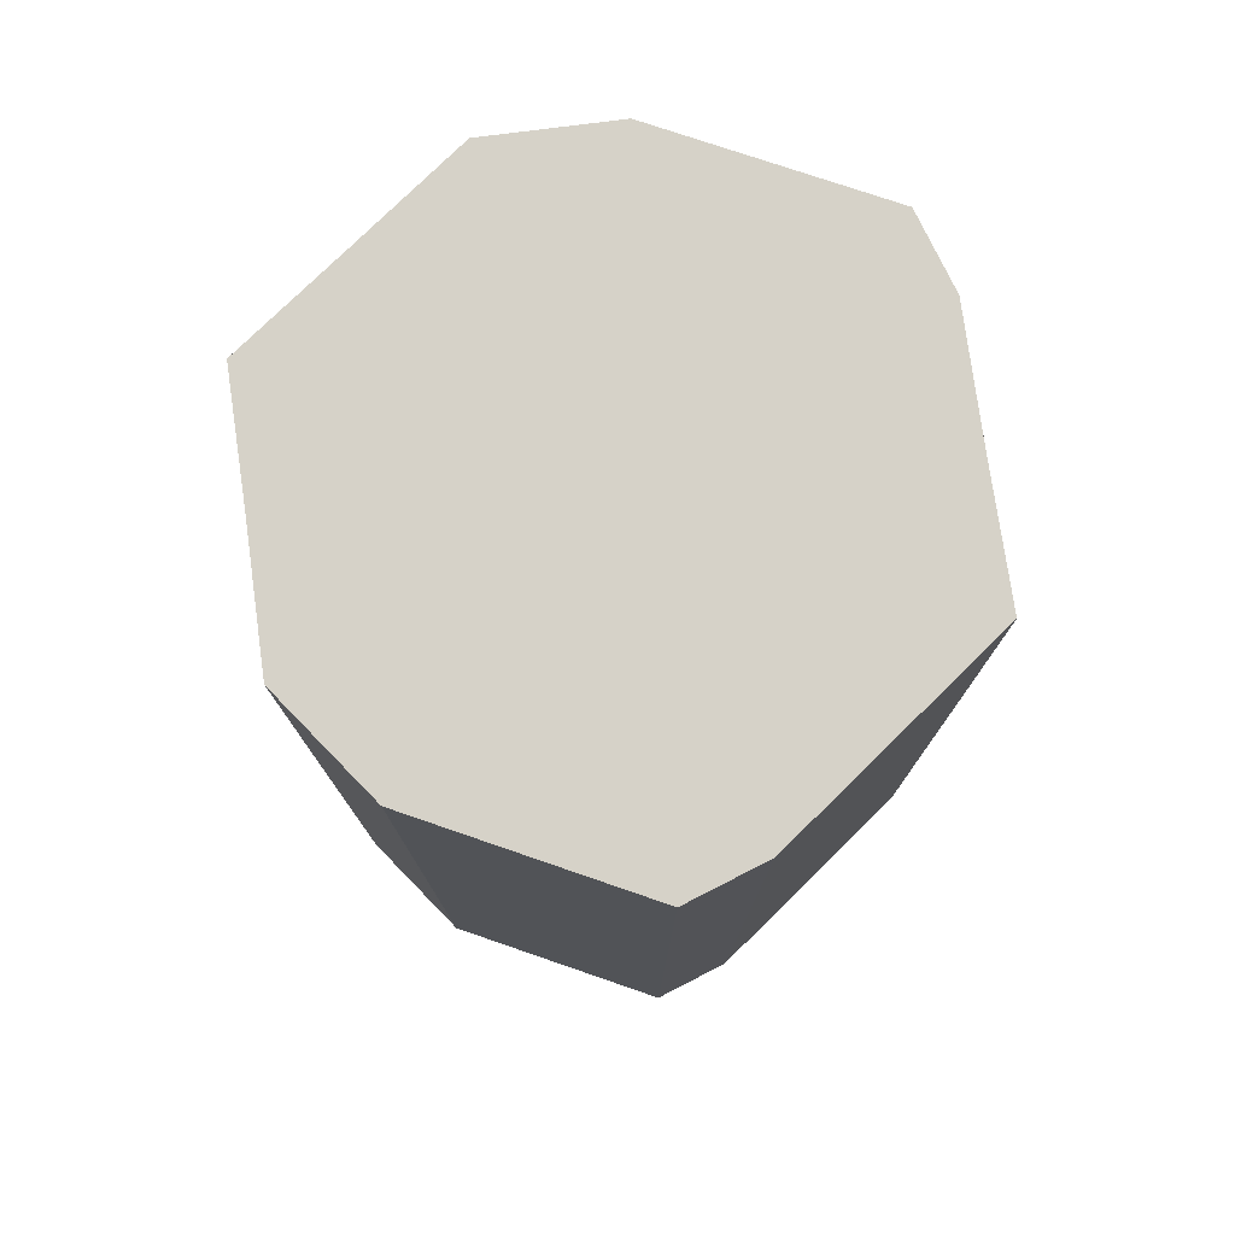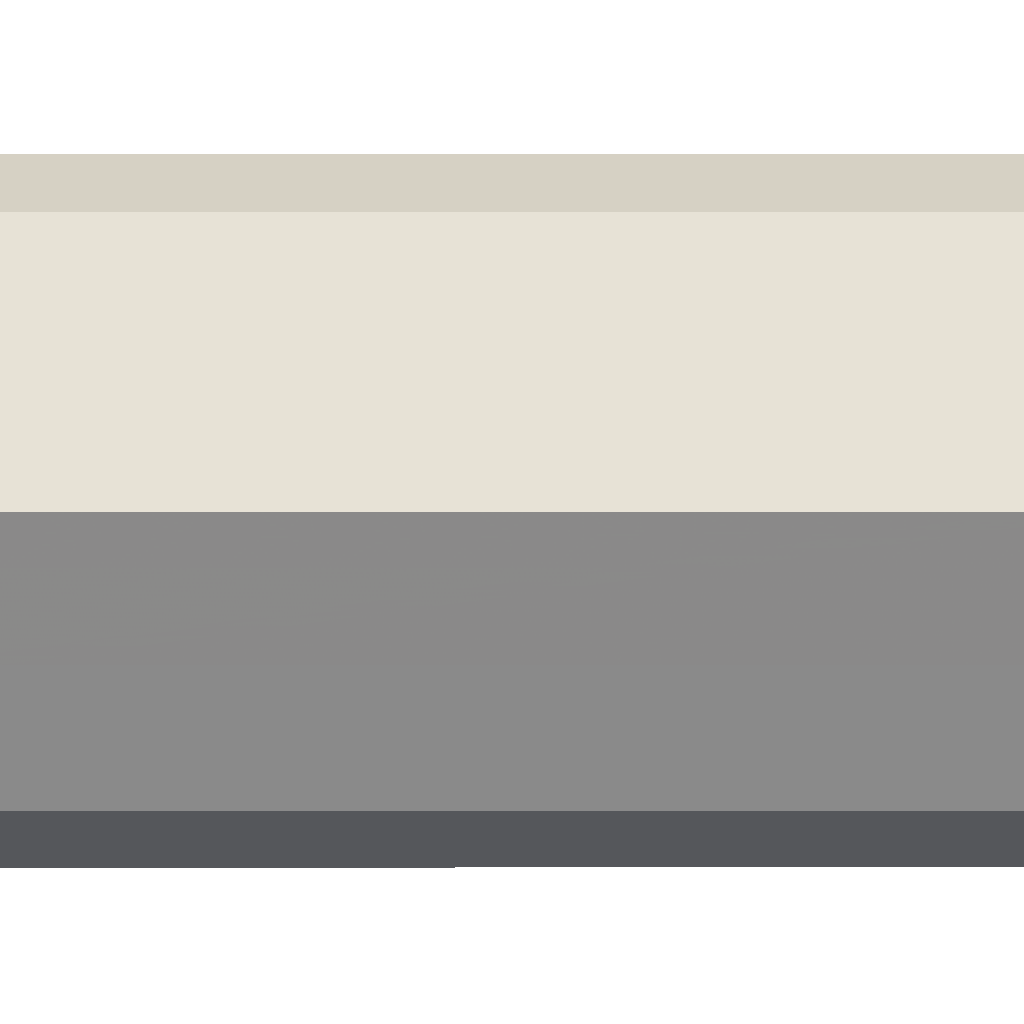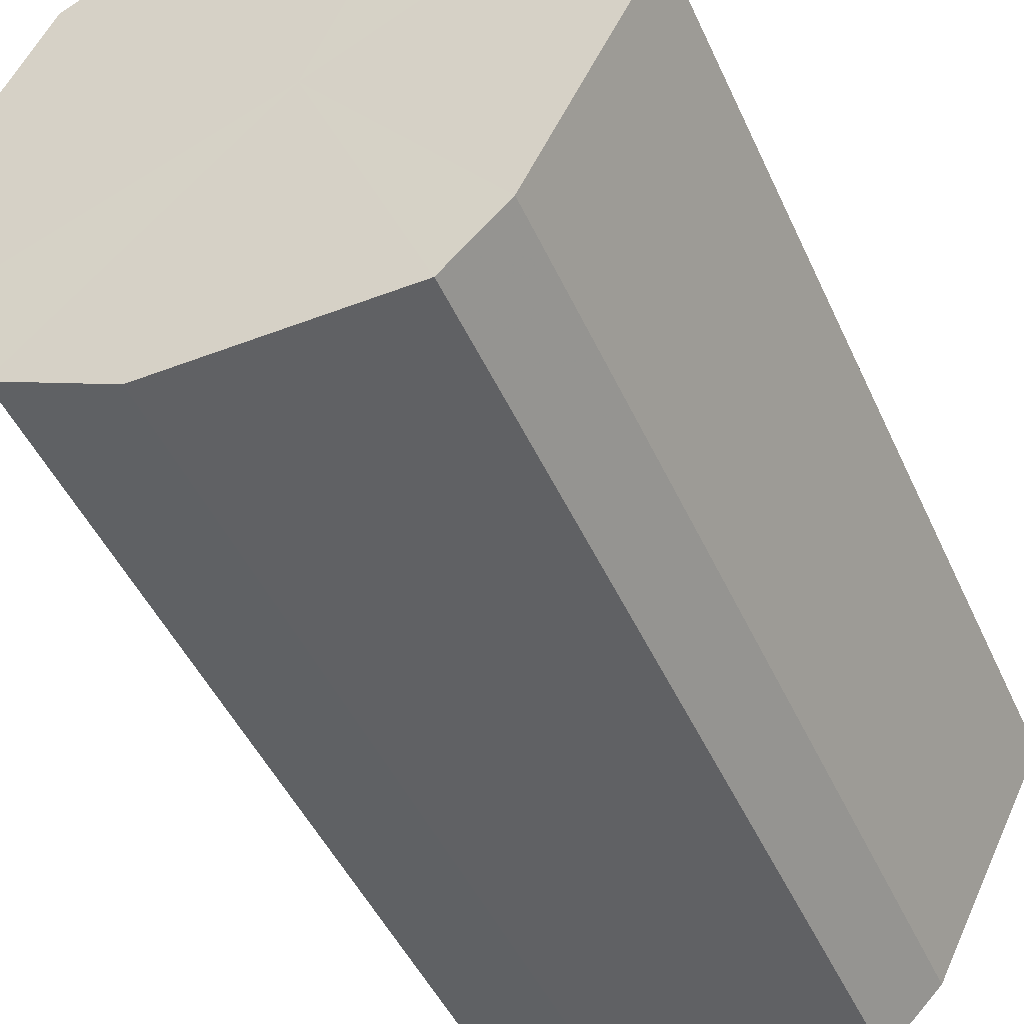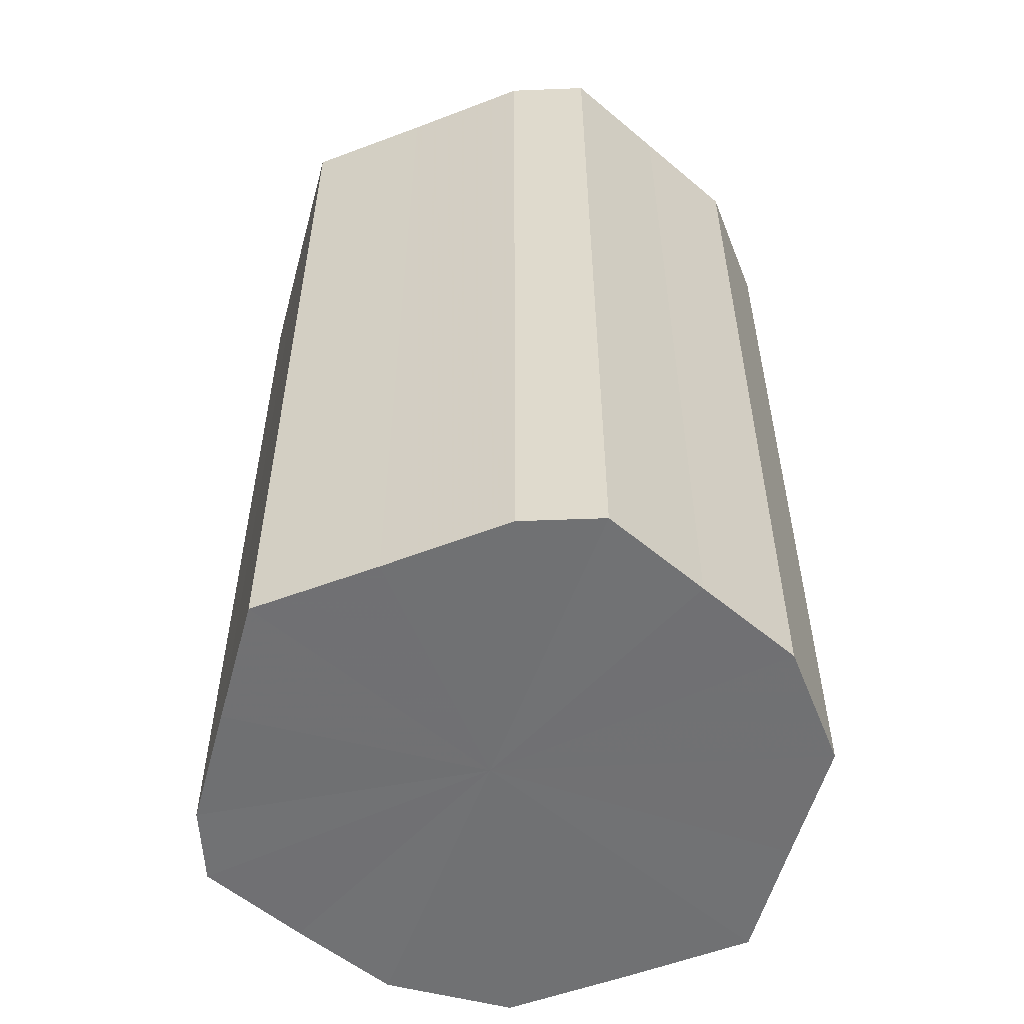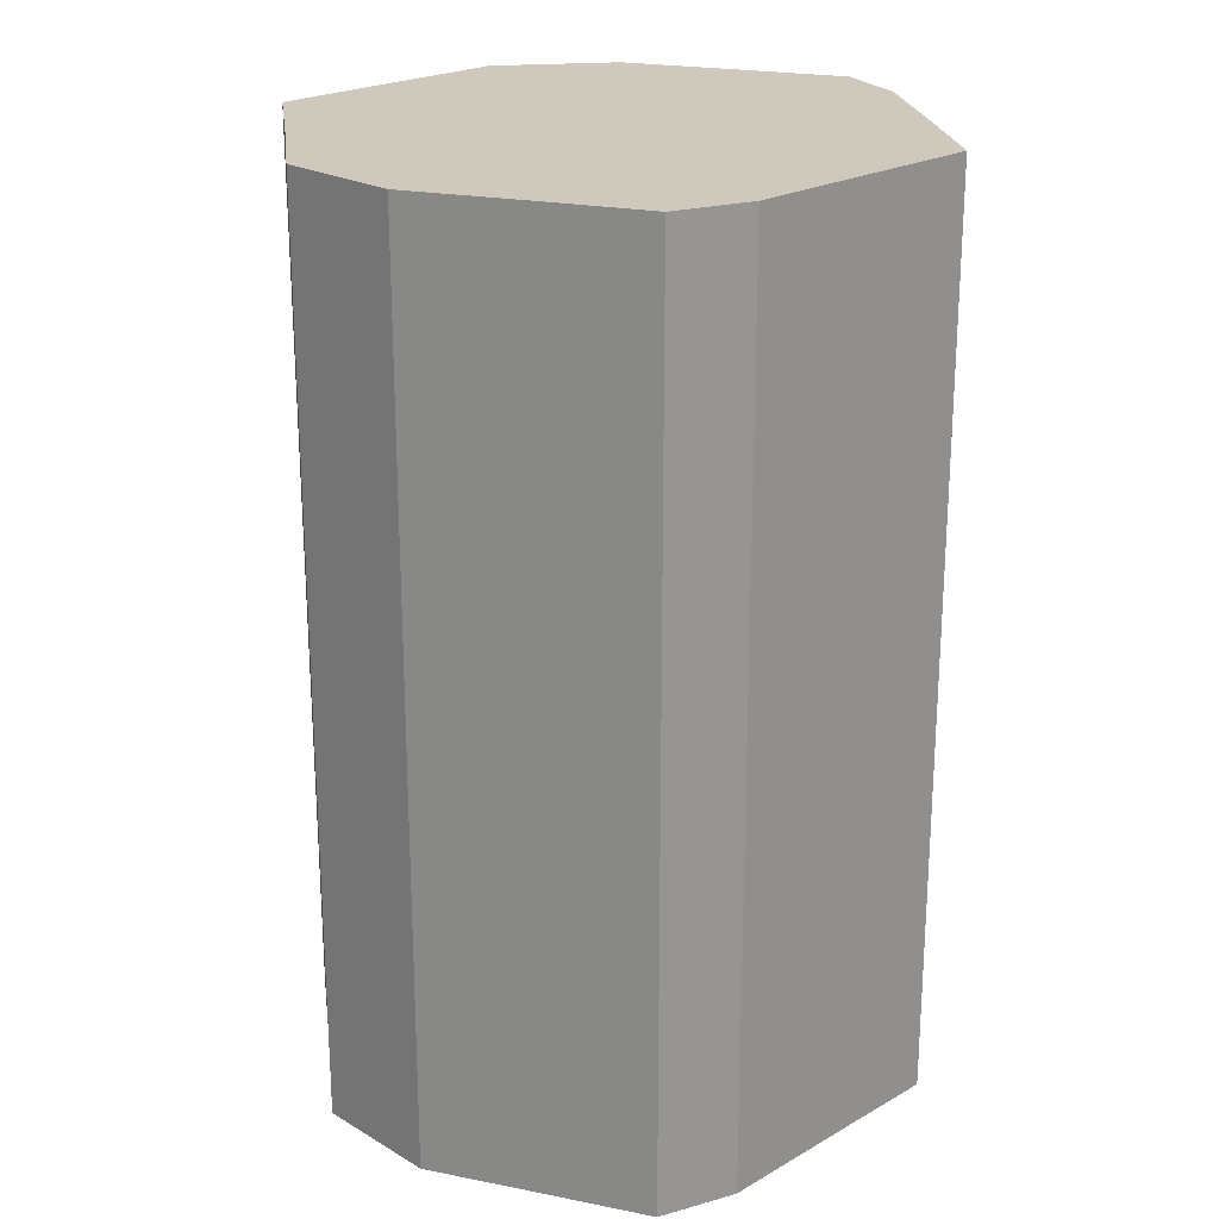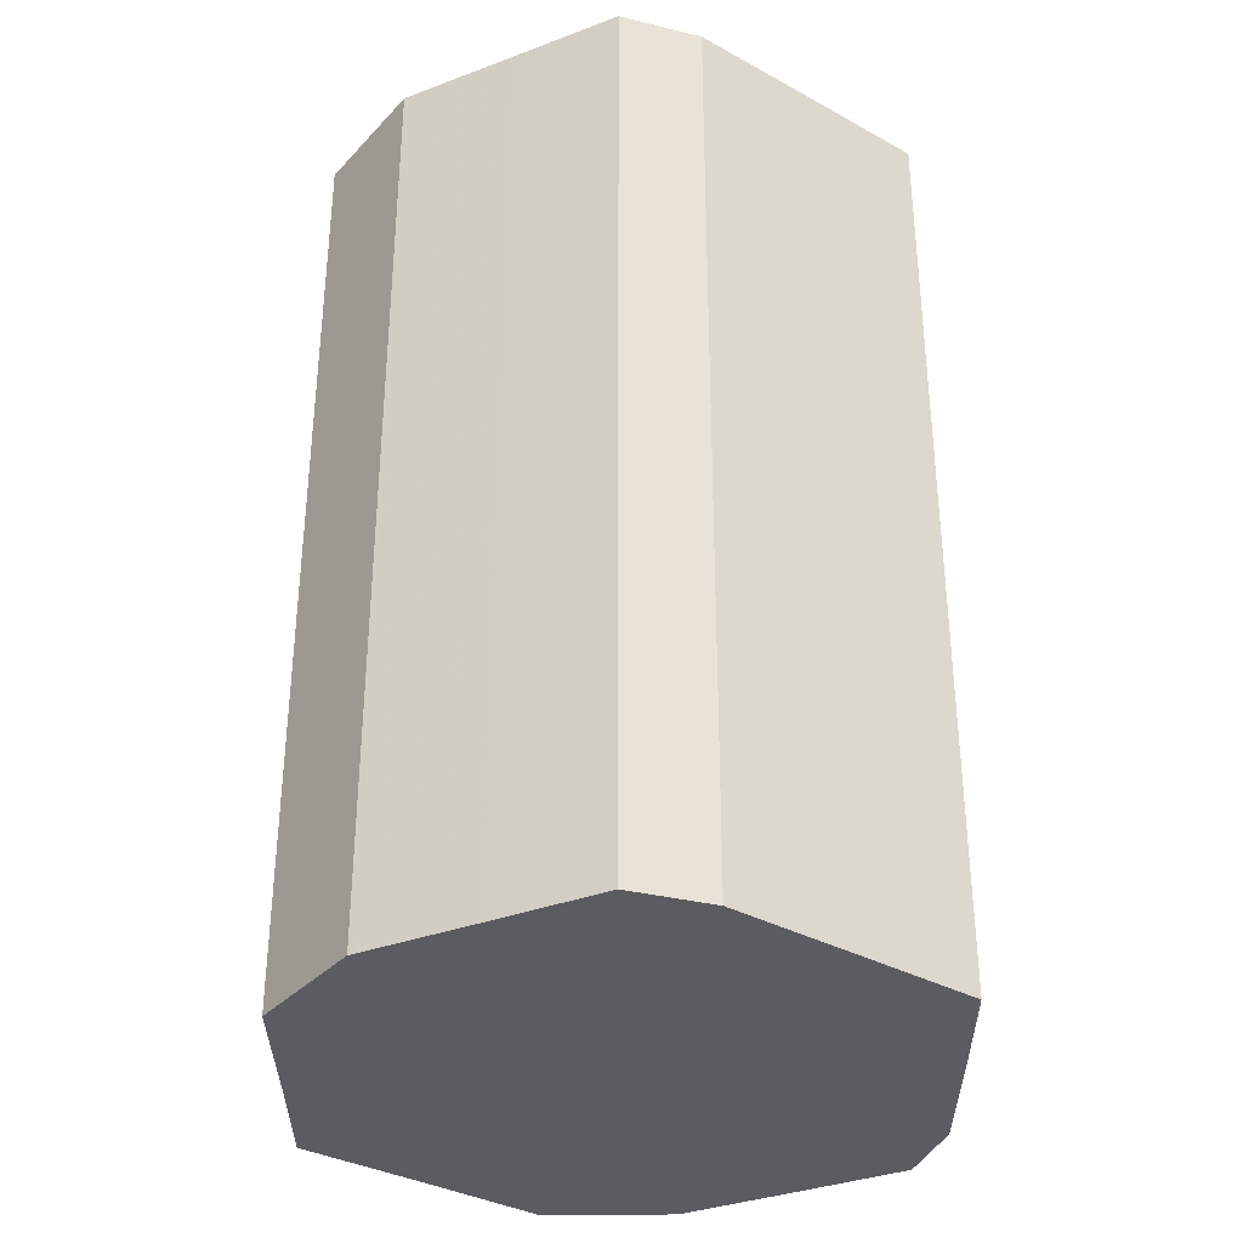
<metadata>
{"format":"obj","ext":"obj","renderer":"f3d","projection":"perspective","resolution":1024,"background":"white","views":[{"elev":77.6,"azim":-161.2,"up":"+Z"},{"elev":-0.0,"azim":89.9,"up":"+Y"},{"elev":-46.9,"azim":-156.4,"up":"+Y"},{"elev":-55.3,"azim":-41.7,"up":"+Z"},{"elev":22.4,"azim":-161.1,"up":"+Z"},{"elev":-34.7,"azim":-153.1,"up":"+Z"}]}
</metadata>
<code>
o 7750
v 2248 1880 14.04
v 2248 1880 14.04
v 2248 1880 14.2
v 2248 1880 14.04
v 2248 1880 14.2
v 2248 1880 14.04
v 2248 1880 14.2
v 2248 1880 14.04
v 2248 1880 14.2
v 2248 1880 14.04
v 2248 1880 14.2
v 2248 1880 14.04
v 2248 1880 14.2
v 2248 1880 14.04
v 2248 1880 14.2
v 2248 1880 14.04
v 2248 1880 14.2
v 2248 1880 14.04
v 2248 1880 14.2
v 2248 1880 14.04
v 2248 1880 14.2
v 2248 1880 14.04
v 2248 1880 14.2
v 2248 1880 14.04
v 2248 1880 14.2
v 2248 1880 14.04
v 2248 1880 14.2
v 2248 1880 14.04
v 2248 1880 14.2
v 2248 1880 14.04
v 2248 1880 14.2
v 2248 1880 14.2
v 2248 1880 14.2
v 2248 1880 14.04
v 2248 1880 14.2
v 2248 1880 14.04
v 2248 1880 14.2
v 2248 1880 14.2
v 2248 1880 14.04
v 2248 1880 14.2
v 2248 1880 14.04
v 2248 1880 14.04
v 2248 1880 14.2
v 2248 1880 14.2
v 2248 1880 14.04
v 2248 1880 14.2
v 2248 1880 14.04
v 2248 1880 14.04
v 2248 1880 14.2
v 2248 1880 14.2
v 2248 1880 14.04
v 2248 1880 14.2
v 2248 1880 14.04
v 2248 1880 14.04
v 2248 1880 14.2
v 2248 1880 14.2
v 2248 1880 14.04
v 2248 1880 14.2
v 2248 1880 14.04
v 2248 1880 14.04
v 2248 1880 14.2
v 2248 1880 14.2
v 2248 1880 14.04
v 2248 1880 14.04
v 2248 1880 14.04
v 2248 1880 14.04
v 2248 1880 14.04
v 2248 1880 14.04
v 2248 1880 14.04
v 2248 1880 14.04
v 2248 1880 14.04
v 2248 1880 14.04
v 2248 1880 14.04
v 2248 1880 14.04
v 2248 1880 14.04
v 2248 1880 14.04
v 2248 1880 14.04
v 2248 1880 14.04
v 2248 1880 14.04
v 2248 1880 14.04
v 2248 1880 14.04
v 2248 1880 14.2
v 2248 1880 14.2
v 2248 1880 14.2
v 2248 1880 14.2
v 2248 1880 14.2
v 2248 1880 14.2
v 2248 1880 14.2
v 2248 1880 14.2
v 2248 1880 14.2
v 2248 1880 14.2
v 2248 1880 14.2
v 2248 1880 14.2
v 2248 1880 14.2
v 2248 1880 14.2
v 2248 1880 14.2
v 2248 1880 14.2
v 2248 1880 14.2
f 1 2 3
f 2 4 5
f 6 1 7
f 4 8 9
f 10 6 11
f 8 12 13
f 14 10 15
f 12 16 17
f 18 14 19
f 16 20 21
f 22 18 23
f 20 24 25
f 26 22 27
f 24 28 29
f 30 26 31
f 28 30 32
f 33 34 35
f 35 36 37
f 38 39 33
f 40 41 38
f 37 42 43
f 44 45 40
f 46 47 44
f 43 48 49
f 50 51 46
f 52 53 50
f 49 54 55
f 56 57 52
f 58 59 56
f 55 60 61
f 62 63 58
f 61 64 62
f 65 66 67
f 65 68 66
f 65 67 69
f 65 70 68
f 65 69 71
f 65 72 70
f 65 71 73
f 65 74 72
f 65 73 75
f 65 76 74
f 65 75 77
f 65 78 76
f 65 77 79
f 65 80 78
f 65 79 81
f 65 81 80
f 82 83 84
f 82 85 83
f 82 84 86
f 82 87 85
f 82 86 88
f 82 89 87
f 82 88 90
f 82 91 89
f 82 90 92
f 82 93 91
f 82 92 94
f 82 95 93
f 82 94 96
f 82 97 95
f 82 96 98
f 82 98 97

</code>
